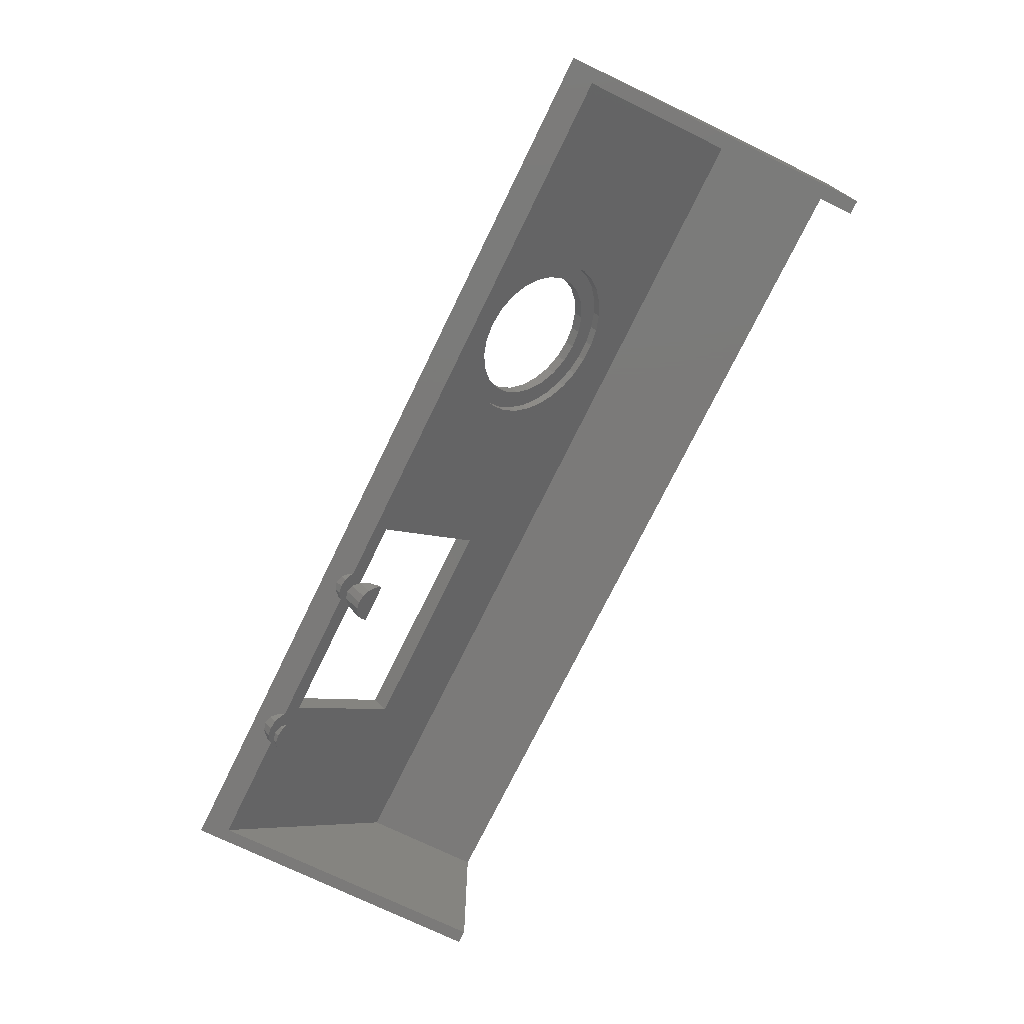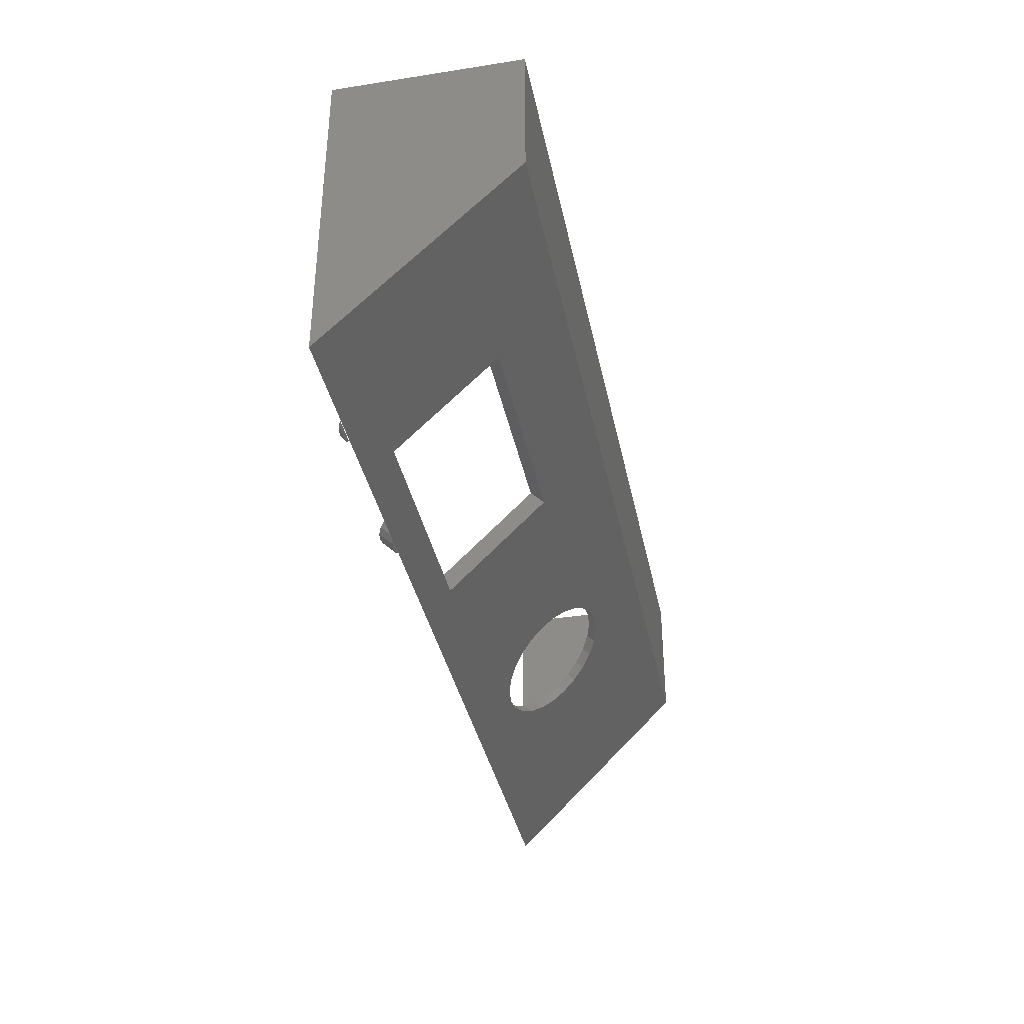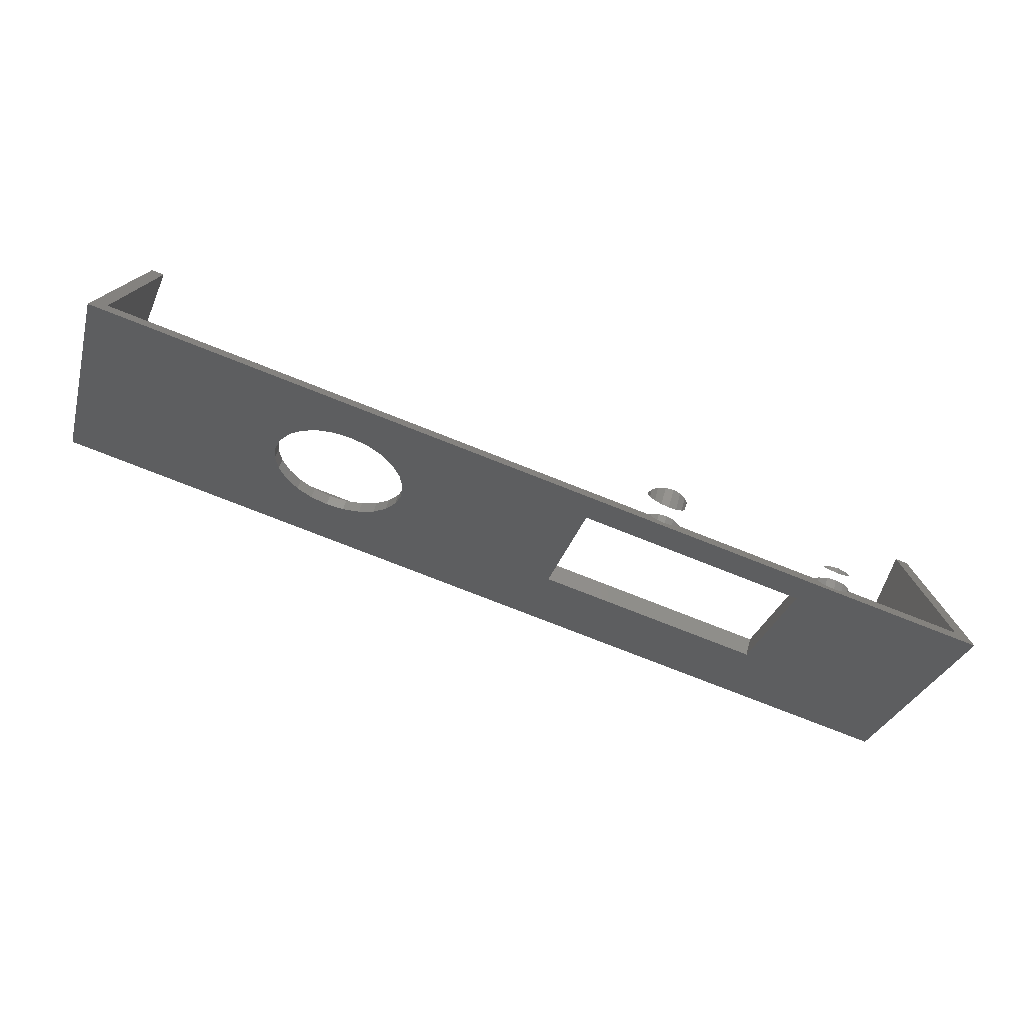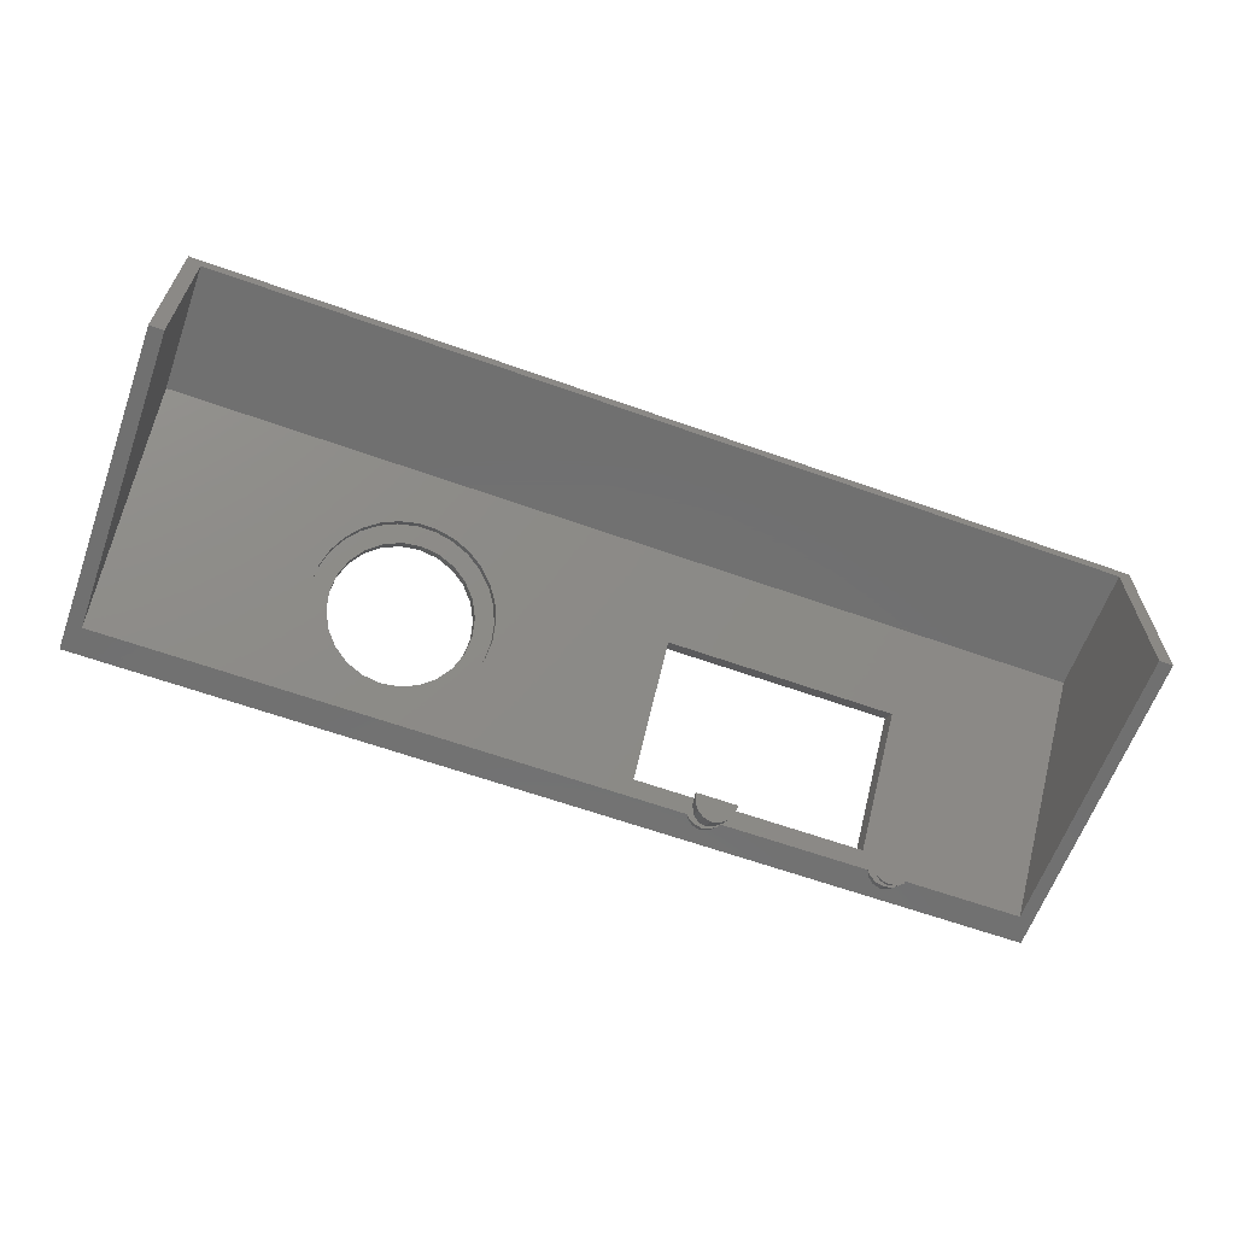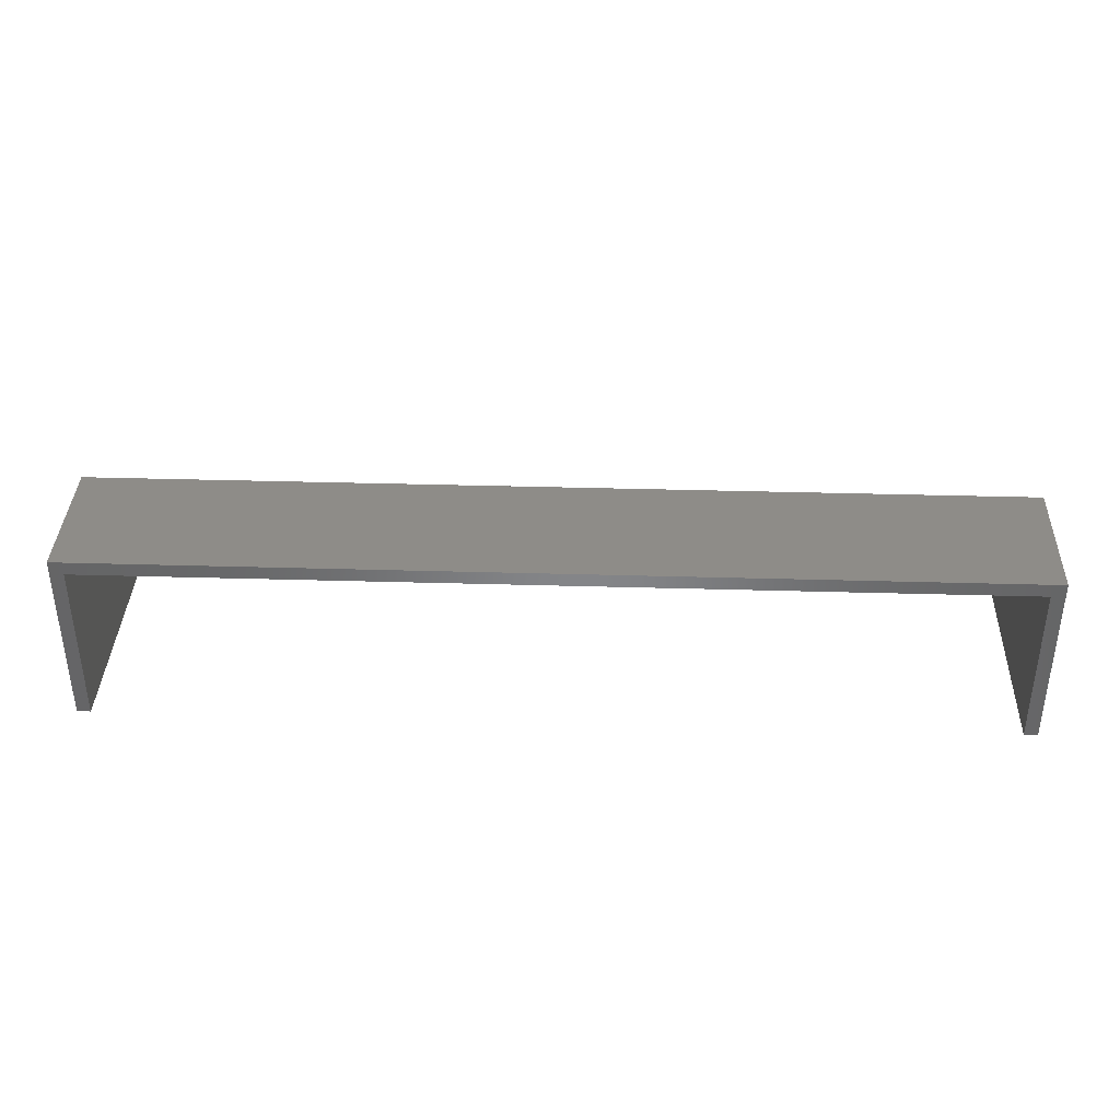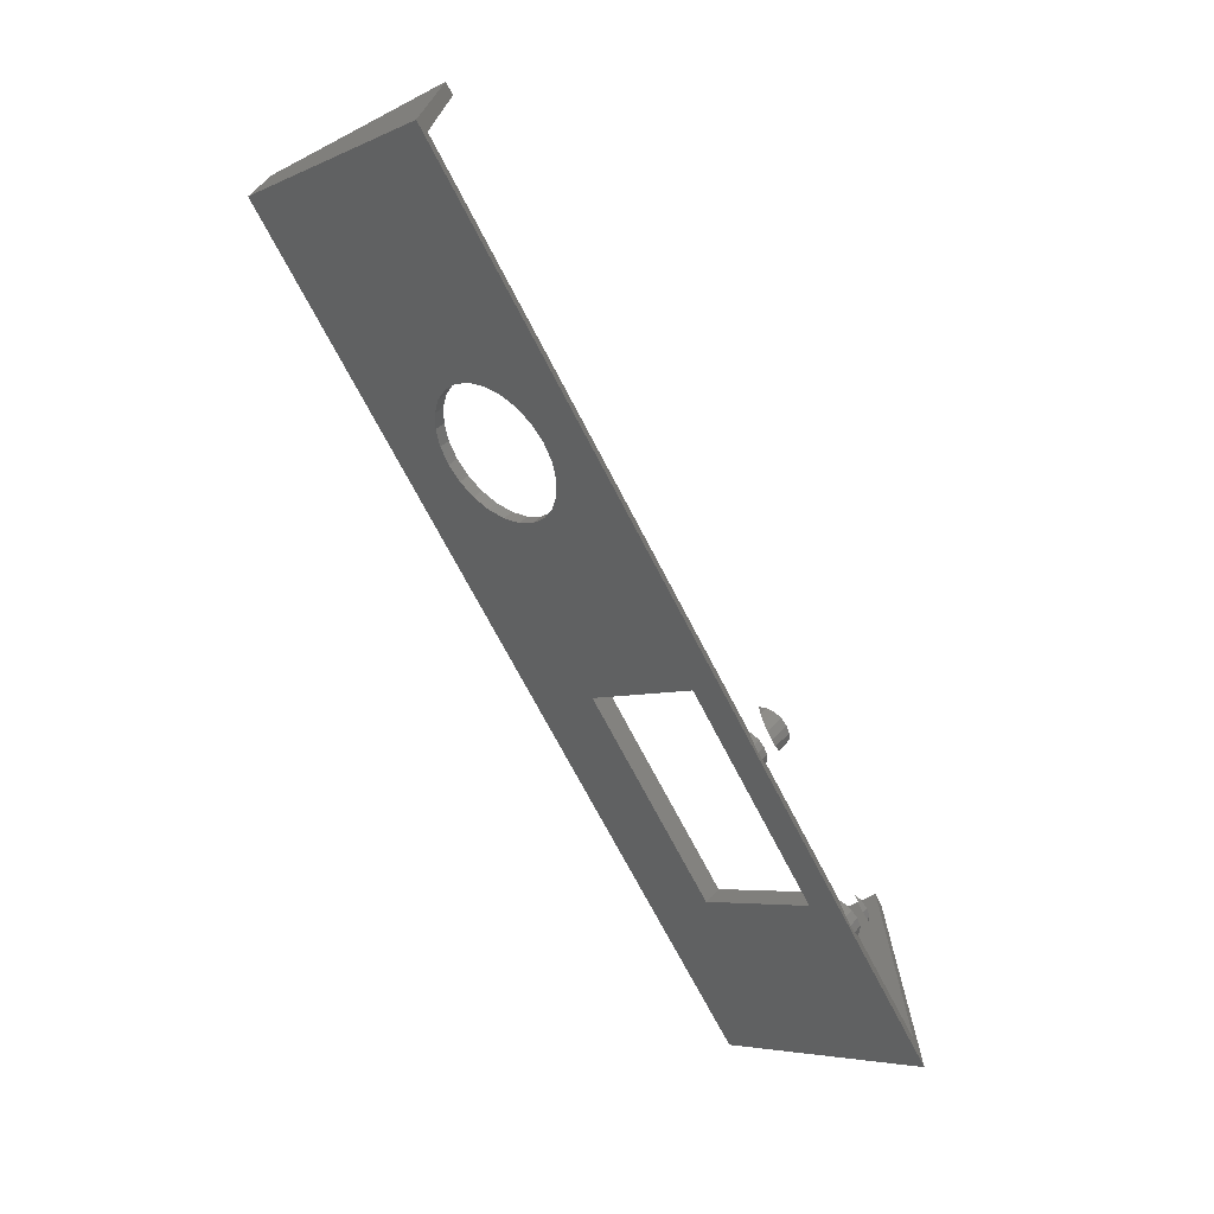
<metadata>
{"format":"stl","ext":"stl","renderer":"f3d","projection":"perspective","resolution":1024,"background":"white","views":[{"elev":-73.7,"azim":64.0,"up":"+Z"},{"elev":-36.7,"azim":-78.6,"up":"+Y"},{"elev":-76.7,"azim":158.5,"up":"+Y"},{"elev":-62.7,"azim":160.1,"up":"+Z"},{"elev":37.3,"azim":-177.9,"up":"+Z"},{"elev":-71.2,"azim":117.4,"up":"+Y"}]}
</metadata>
<code>
# stl→obj: 184 verts, 364 faces
v -1.5 0 13.5
v -1.5 -15 33.5
v -1.5 0 33.5
v -1.5 -35 13.5
v 100.5 -15 33.5
v 100.5 0 33.5
v 100.5 0 13.5
v 100.5 -35 13.5
v 99 0 32
v 99 0 13.5
v 0 0 32
v 0 0 13.5
v 99 -32 13.5
v 36.59 -32.39 13.5
v 36.78 -32 13.5
v 35.86 -33.08 13.5
v 35 -33.32 13.5
v 33.41 -32.39 13.5
v 17.07 -32 13.5
v 33.22 -32 13.5
v 16.77 -32.64 13.5
v 34.14 -33.08 13.5
v 15.96 -33.41 13.5
v 15 -33.68 13.5
v 13.23 -32.64 13.5
v 0 -32 13.5
v 12.93 -32 13.5
v 14.04 -33.41 13.5
v 70 -20.2 28.3
v 68.06 -20.38 28.12
v 43 -21.61 26.89
v 18 -21.61 26.89
v 18 -32.22 16.28
v 43 -32.22 16.28
v 71.94 -20.38 28.12
v 73.75 -20.91 27.59
v 75.3 -21.75 26.75
v 76.5 -22.85 25.65
v 77.24 -24.13 24.37
v 77.5 -25.5 23
v 77.24 -26.87 21.63
v 76.5 -28.15 20.35
v 75.3 -29.25 19.25
v 73.75 -30.09 18.41
v 71.94 -30.62 17.88
v 70 -30.8 17.7
v 66.25 -20.91 27.59
v 64.7 -21.75 26.75
v 63.5 -22.85 25.65
v 62.76 -24.13 24.37
v 62.5 -25.5 23
v 62.76 -26.87 21.63
v 63.5 -28.15 20.35
v 64.7 -29.25 19.25
v 68.06 -30.62 17.88
v 66.25 -30.09 18.41
v 15 -32.18 12
v 15.96 -31.58 11.67
v 15.96 -31.91 12
v 15 -31.72 11.54
v 15.96 -32.7 12.8
v 15 -32.84 12.66
v 16.77 -32.32 13.18
v 14.04 -31.58 11.67
v 14.04 -31.91 12
v 14.04 -32.7 12.8
v 13.23 -32.32 13.18
v 13.35 -31.26 12
v 16.65 -31.26 12
v 34.14 -30.01 10.42
v 35 -31.82 12
v 34.14 -31.58 12
v 35 -30.13 10.3
v 34.14 -32.54 12.96
v 35 -32.66 12.84
v 32.75 -28.54 11.89
v 32.75 -28.64 12
v 32.78 -28.43 12
v 37.25 -28.64 12
v 37.08 -29.14 11.28
v 37.25 -28.54 11.89
v 37.08 -29.86 12
v 36.59 -29.66 10.77
v 36.59 -30.89 12
v 36.59 -32.2 13.3
v 33.41 -29.66 10.77
v 32.92 -29.86 12
v 32.92 -29.14 11.28
v 33.41 -30.89 12
v 33.41 -32.2 13.3
v 37.22 -28.43 12
v 35.86 -30.01 10.42
v 35.86 -31.58 12
v 35.86 -32.54 12.96
v 0 -13.5 32
v 99 -13.5 32
v 61.32 -21.27 24.23
v 43 -20.11 25.39
v 62.31 -20.05 25.45
v 60.71 -22.6 22.9
v 60.5 -24 21.5
v 43 -30.72 14.78
v 60.71 -25.4 20.1
v 61.32 -26.73 18.77
v 62.31 -27.95 17.55
v 63.64 -28.99 16.51
v 65.25 -29.82 15.68
v 67.06 -30.39 15.11
v 69.01 -30.68 14.82
v 69.01 -17.32 28.18
v 70.99 -17.32 28.18
v 72.94 -17.61 27.89
v 74.75 -18.18 27.32
v 76.36 -19.01 26.49
v 77.69 -20.05 25.45
v 78.68 -21.27 24.23
v 79.29 -22.6 22.9
v 79.5 -24 21.5
v 79.29 -25.4 20.1
v 78.68 -26.73 18.77
v 77.69 -27.95 17.55
v 70.99 -30.68 14.82
v 72.94 -30.39 15.11
v 74.75 -29.82 15.68
v 76.36 -28.99 16.51
v 67.06 -17.61 27.89
v 65.25 -18.18 27.32
v 63.64 -19.01 26.49
v 18 -20.11 25.39
v 18 -30.72 14.78
v 62.76 -26.02 20.77
v 62.5 -24.65 22.15
v 77.24 -26.02 20.77
v 77.5 -24.65 22.15
v 68.06 -29.77 17.02
v 70 -29.95 16.84
v 70 -19.34 27.45
v 71.94 -19.52 27.27
v 76.5 -21.99 24.8
v 75.3 -20.9 25.9
v 64.7 -28.4 18.4
v 63.5 -27.3 19.49
v 66.25 -29.24 17.55
v 73.75 -29.24 17.55
v 75.3 -28.4 18.4
v 71.94 -29.77 17.02
v 73.75 -20.05 26.74
v 77.24 -23.27 23.52
v 76.5 -27.3 19.49
v 62.76 -23.27 23.52
v 68.06 -19.52 27.27
v 64.7 -20.9 25.9
v 66.25 -20.05 26.74
v 63.5 -21.99 24.8
v 60.5 -24.65 22.15
v 60.71 -26.04 20.75
v 79.5 -24.65 22.15
v 79.29 -26.04 20.75
v 69.01 -31.33 15.47
v 70.99 -31.33 15.47
v 62.31 -28.59 18.2
v 63.64 -29.64 17.15
v 77.69 -28.59 18.2
v 76.36 -29.64 17.15
v 78.68 -27.38 19.41
v 72.94 -31.04 15.76
v 74.75 -30.46 16.33
v 61.32 -27.38 19.41
v 67.06 -31.04 15.76
v 65.25 -30.46 16.33
v 70.99 -17.97 28.83
v 72.94 -18.26 28.54
v 69.01 -17.97 28.83
v 74.75 -18.83 27.96
v 67.06 -18.26 28.54
v 76.36 -19.65 27.14
v 77.69 -20.7 26.09
v 78.68 -21.91 24.88
v 79.29 -23.25 23.54
v 65.25 -18.83 27.96
v 63.64 -19.65 27.14
v 62.31 -20.7 26.09
v 61.32 -21.91 24.88
v 60.71 -23.25 23.54
f 1 2 3
f 2 1 4
f 3 5 6
f 5 3 2
f 5 7 6
f 7 5 8
f 6 9 3
f 7 9 6
f 9 7 10
f 11 3 9
f 1 11 12
f 11 1 3
f 8 13 7
f 14 13 8
f 13 14 15
f 8 16 14
f 8 17 16
f 18 19 20
f 21 18 22
f 23 22 17
f 18 21 19
f 22 23 21
f 4 17 8
f 17 24 23
f 25 26 27
f 4 25 28
f 4 28 24
f 17 4 24
f 25 4 26
f 1 26 4
f 26 1 12
f 7 13 10
f 2 29 5
f 2 30 29
f 31 30 2
f 31 2 32
f 4 32 2
f 33 4 34
f 32 4 33
f 35 5 29
f 36 5 35
f 37 5 36
f 38 5 37
f 39 5 38
f 40 5 39
f 8 40 41
f 8 41 42
f 8 42 43
f 8 34 4
f 40 8 5
f 44 8 43
f 45 8 44
f 46 8 45
f 34 8 46
f 30 31 47
f 31 48 47
f 31 49 48
f 31 50 49
f 31 51 50
f 34 51 31
f 51 34 52
f 52 34 53
f 53 34 54
f 55 34 46
f 56 34 55
f 54 34 56
f 57 58 59
f 58 57 60
f 24 61 23
f 61 24 62
f 19 21 63
f 64 57 65
f 57 64 60
f 66 24 28
f 24 66 62
f 25 27 67
f 65 68 64
f 25 66 28
f 66 25 67
f 69 59 58
f 61 21 23
f 21 61 63
f 60 69 58
f 69 60 68
f 68 60 64
f 70 71 72
f 71 70 73
f 74 17 22
f 17 74 75
f 76 77 78
f 79 80 81
f 80 79 82
f 82 83 80
f 83 82 84
f 15 14 85
f 86 87 88
f 87 86 89
f 18 20 90
f 86 72 89
f 72 86 70
f 90 22 18
f 22 90 74
f 88 77 76
f 77 88 87
f 80 91 81
f 91 73 78
f 91 80 83
f 70 78 73
f 91 83 92
f 86 78 70
f 91 92 73
f 88 78 86
f 78 88 76
f 71 92 93
f 92 71 73
f 17 94 16
f 94 17 75
f 93 83 84
f 83 93 92
f 16 85 14
f 85 16 94
f 81 91 79
f 95 12 11
f 12 95 26
f 95 9 96
f 9 95 11
f 10 96 9
f 96 10 13
f 65 59 69
f 59 65 57
f 65 69 68
f 77 79 91
f 79 87 82
f 82 87 84
f 89 84 87
f 72 93 89
f 93 72 71
f 84 89 93
f 77 91 78
f 79 77 87
f 61 19 63
f 19 62 27
f 19 61 62
f 66 27 62
f 27 66 67
f 94 15 85
f 15 75 20
f 15 94 75
f 74 20 75
f 20 74 90
f 97 98 99
f 100 98 97
f 101 98 100
f 102 101 103
f 102 103 104
f 102 104 105
f 102 105 106
f 102 106 107
f 101 102 98
f 108 102 107
f 102 108 109
f 110 96 111
f 96 112 111
f 96 113 112
f 96 114 113
f 96 115 114
f 96 116 115
f 96 117 116
f 96 118 117
f 13 118 96
f 118 13 119
f 119 13 120
f 120 13 121
f 15 109 122
f 109 15 102
f 15 122 13
f 123 13 122
f 124 13 123
f 125 13 124
f 121 13 125
f 96 110 95
f 126 95 110
f 98 126 127
f 98 127 128
f 98 128 99
f 126 98 95
f 129 95 98
f 27 129 130
f 20 102 15
f 102 20 130
f 19 130 20
f 27 130 19
f 129 27 95
f 95 27 26
f 51 131 132
f 131 51 52
f 133 40 134
f 40 133 41
f 46 135 55
f 135 46 136
f 137 35 29
f 35 137 138
f 139 37 140
f 37 139 38
f 53 141 142
f 141 53 54
f 52 142 131
f 142 52 53
f 54 143 141
f 143 54 56
f 144 43 145
f 43 144 44
f 146 46 45
f 46 146 136
f 140 36 147
f 36 140 37
f 134 39 148
f 39 134 40
f 55 143 56
f 143 55 135
f 145 42 149
f 42 145 43
f 149 41 133
f 41 149 42
f 144 45 44
f 45 144 146
f 50 132 150
f 132 50 51
f 30 137 29
f 137 30 151
f 47 152 153
f 152 47 48
f 138 36 35
f 36 138 147
f 148 38 139
f 38 148 39
f 47 151 30
f 151 47 153
f 49 150 154
f 150 49 50
f 48 154 152
f 154 48 49
f 155 103 101
f 103 155 156
f 119 157 118
f 157 119 158
f 122 159 160
f 159 122 109
f 161 106 105
f 106 161 162
f 125 163 121
f 163 125 164
f 121 165 120
f 165 121 163
f 124 166 167
f 166 124 123
f 168 105 104
f 105 168 161
f 156 104 103
f 104 156 168
f 169 107 170
f 107 169 108
f 159 108 169
f 108 159 109
f 162 107 106
f 107 162 170
f 120 158 119
f 158 120 165
f 138 171 172
f 171 137 173
f 147 172 174
f 151 173 137
f 173 151 175
f 171 138 137
f 140 174 176
f 172 147 138
f 139 176 177
f 174 140 147
f 139 177 178
f 176 139 140
f 148 178 179
f 178 148 139
f 134 179 157
f 179 134 148
f 158 134 157
f 134 158 133
f 165 133 158
f 133 165 149
f 163 149 165
f 164 149 163
f 149 164 145
f 167 145 164
f 145 167 144
f 166 144 167
f 144 166 146
f 153 175 151
f 175 153 180
f 152 180 153
f 180 152 181
f 154 181 152
f 181 154 182
f 182 154 183
f 150 183 154
f 183 150 184
f 132 184 150
f 132 155 184
f 156 132 131
f 132 156 155
f 168 131 142
f 131 168 156
f 162 142 141
f 142 161 168
f 170 141 143
f 142 162 161
f 169 143 135
f 159 135 136
f 160 146 166
f 146 160 136
f 159 136 160
f 141 170 162
f 135 159 169
f 143 169 170
f 124 164 125
f 164 124 167
f 123 160 166
f 160 123 122
f 184 101 100
f 101 184 155
f 111 172 171
f 172 111 112
f 181 99 128
f 99 181 182
f 183 100 97
f 100 183 184
f 182 97 99
f 97 182 183
f 112 174 172
f 174 112 113
f 116 177 115
f 177 116 178
f 118 179 117
f 179 118 157
f 117 178 116
f 178 117 179
f 175 110 173
f 110 175 126
f 180 128 127
f 128 180 181
f 110 171 173
f 171 110 111
f 114 174 113
f 174 114 176
f 115 176 114
f 176 115 177
f 180 126 175
f 126 180 127
f 102 31 98
f 31 102 34
f 102 33 34
f 33 102 130
f 32 130 129
f 130 32 33
f 129 31 32
f 31 129 98

</code>
